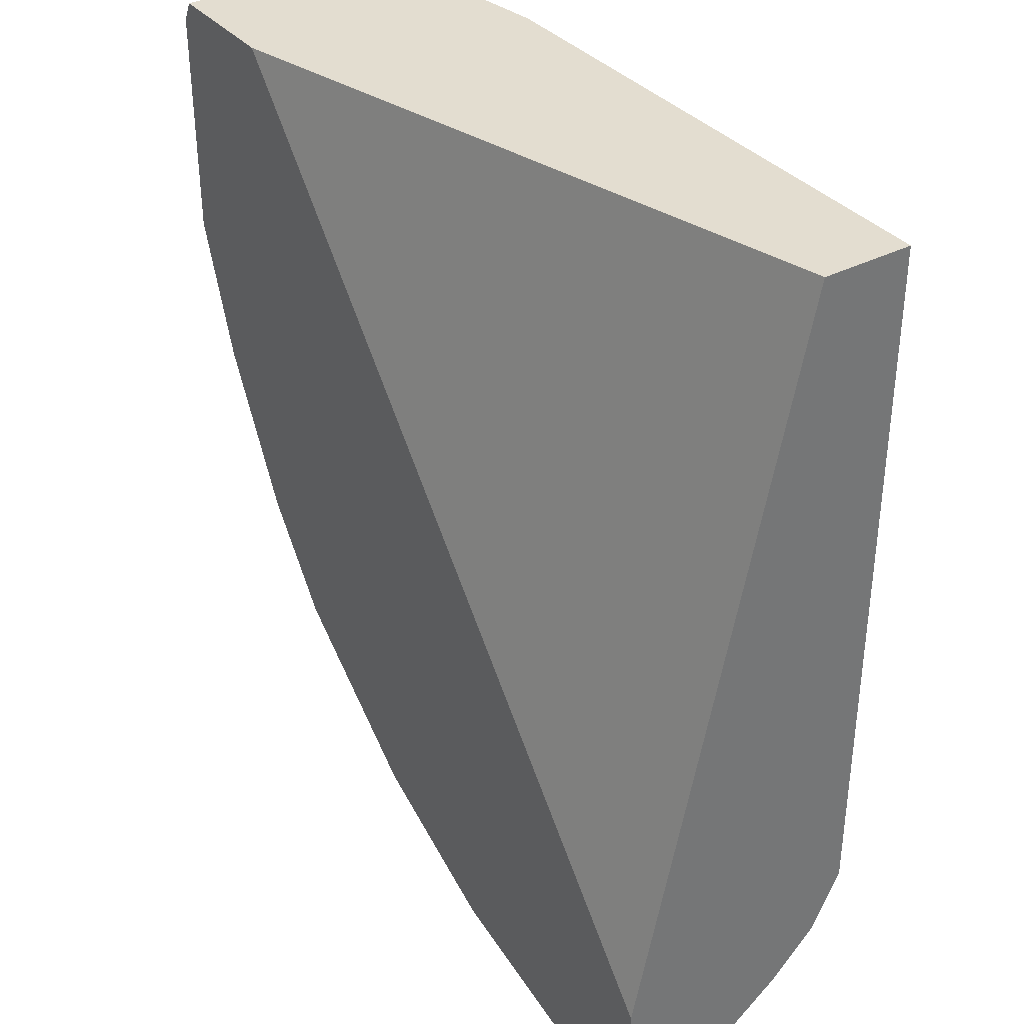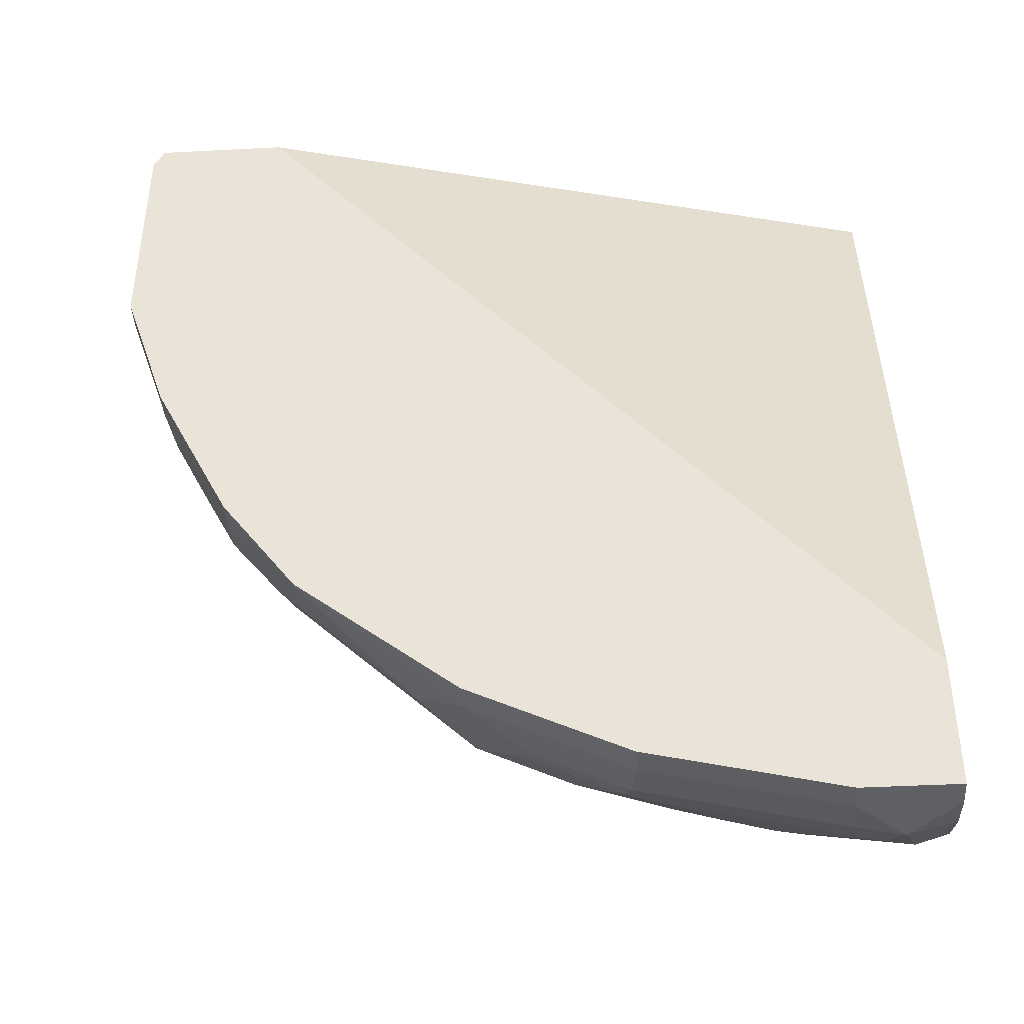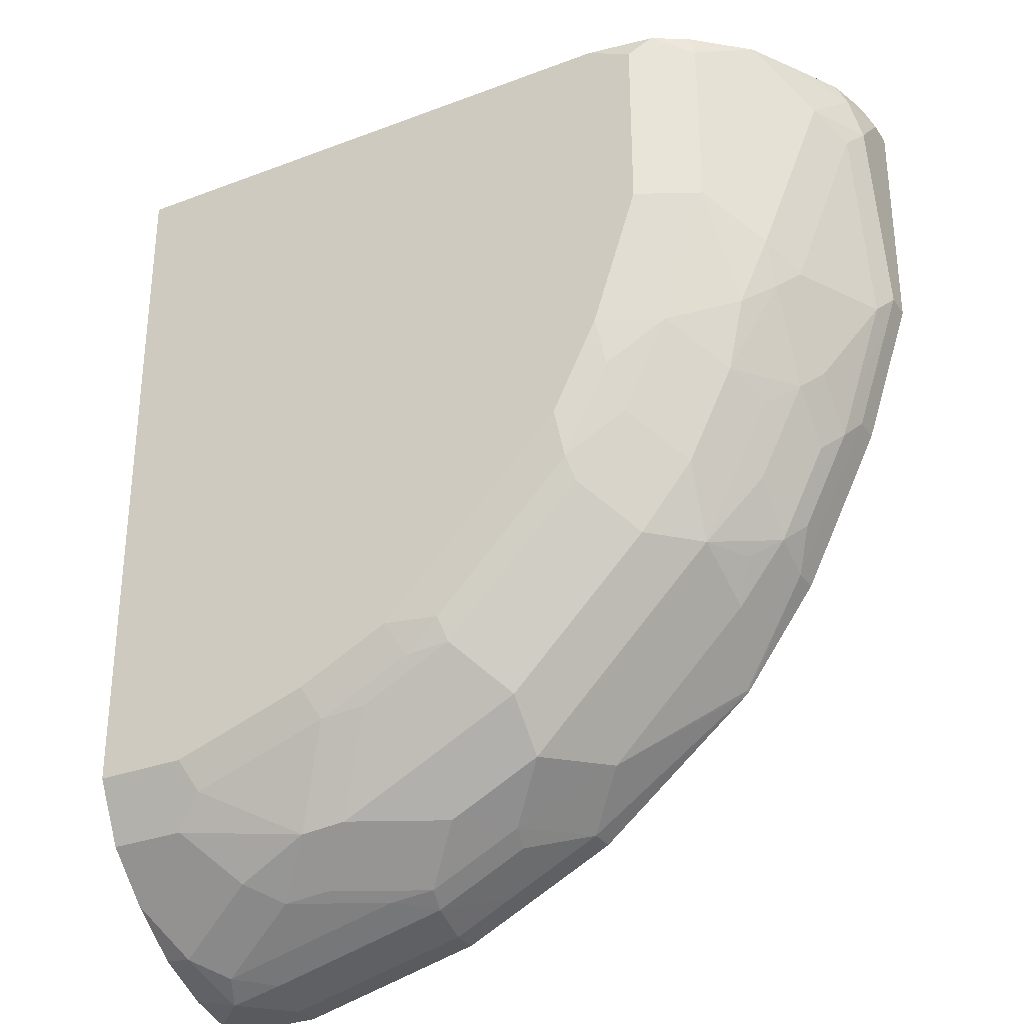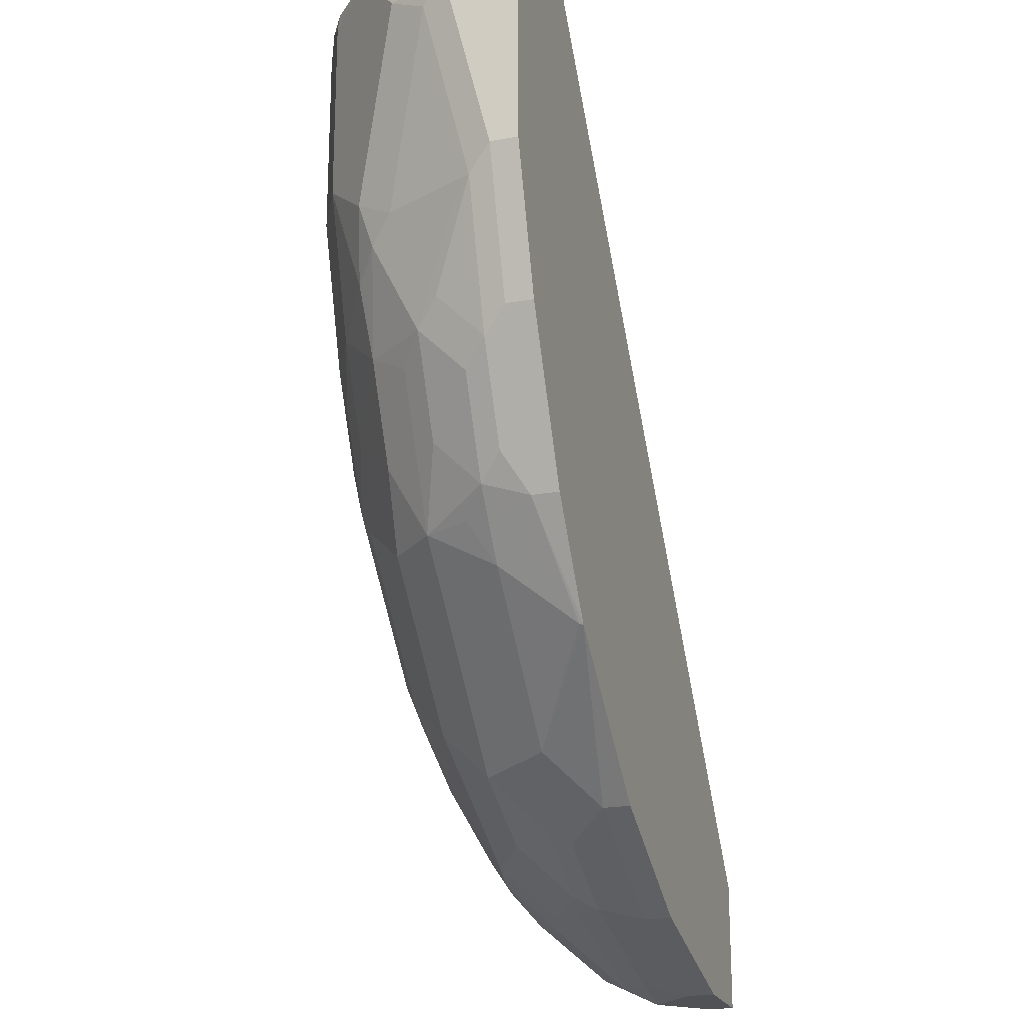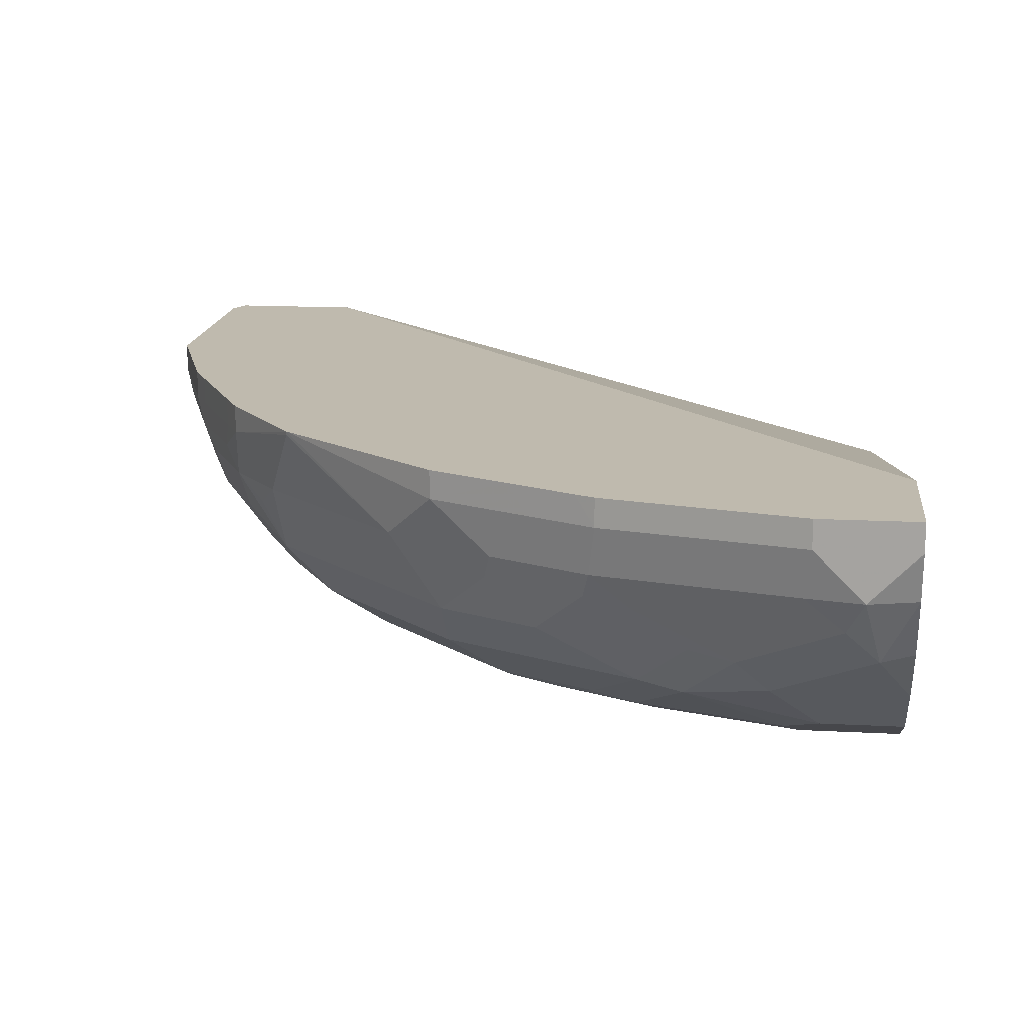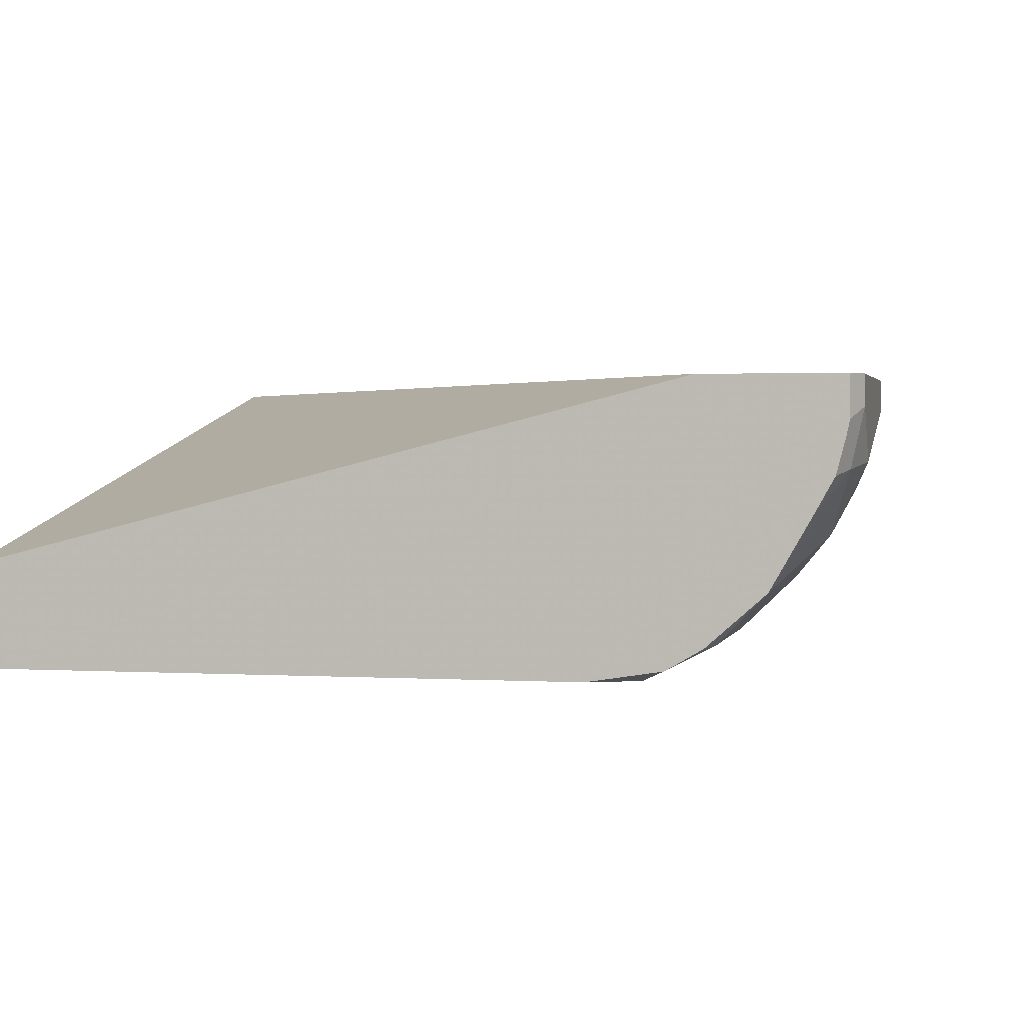
<metadata>
{"format":"obj","ext":"obj","renderer":"f3d","projection":"perspective","resolution":1024,"background":"white","views":[{"elev":35.6,"azim":-124.3,"up":"+Z"},{"elev":-42.3,"azim":-176.4,"up":"+Z"},{"elev":-30.9,"azim":28.4,"up":"+Z"},{"elev":-21.2,"azim":107.4,"up":"+Z"},{"elev":15.7,"azim":-173.7,"up":"+Y"},{"elev":1.7,"azim":12.5,"up":"+Y"}]}
</metadata>
<code>
v 0.3508 -0.8339 0.04126
v 0.346 -0.8339 0.05065
v 0.3508 -0.846 0.04126
v 0.3508 -0.8339 -0.06193
v 0.346 -0.8507 0.05065
v 0.2888 -0.8339 0.05065
v 0.3456 -0.8692 0.04126
v 0.3508 -0.8666 0.02063
v 0.3444 -0.858 0.05065
v 0.3508 -0.846 -0.06193
v 0.3301 -0.8339 -0.1238
v 0.0001106 -0.9078 0.05065
v 0.0001106 -0.8339 -0.2913
v 0.3409 -0.8715 0.05065
v 0.3329 -0.8858 0.05065
v 0.3164 -0.9147 0.05065
v 0.337 -0.8941 0.02063
v 0.3456 -0.8769 0.01029
v 0.3456 -0.8563 -0.07223
v 0.3249 -0.8563 -0.1341
v 0.3301 -0.846 -0.1238
v 0.3232 -0.8339 -0.1376
v 0.0001106 -0.9491 0.05065
v 0.0001106 -0.8339 -0.3508
v 0.2926 -0.9357 0.05065
v 0.2957 -0.9353 0.04126
v 0.3164 -0.9147 -0.06193
v 0.3249 -0.8975 -0.07223
v 0.3379 -0.8666 -0.08256
v 0.3249 -0.8769 -0.1135
v 0.3172 -0.8666 -0.1445
v 0.3043 -0.8563 -0.1753
v 0.3232 -0.846 -0.1376
v 0.3026 -0.8339 -0.1788
v 0.2476 -0.9491 0.05065
v 0.0001106 -0.9491 -0.2682
v 0.0413 -0.8339 -0.3508
v 0.0001106 -0.846 -0.3508
v 0.2788 -0.9438 0.05065
v 0.282 -0.9422 0.04126
v 0.2957 -0.9353 -0.0413
v 0.3026 -0.9216 -0.08256
v 0.3043 -0.9182 -0.09286
v 0.3172 -0.9078 -0.08256
v 0.3172 -0.8872 -0.1238
v 0.2966 -0.8666 -0.1857
v 0.2957 -0.846 -0.1926
v 0.3026 -0.846 -0.1788
v 0.2957 -0.8339 -0.1926
v 0.2776 -0.9444 0.05065
v 0.2682 -0.9491 0.04126
v 0.0001106 -0.949 -0.2684
v 0.0413 -0.9491 -0.2682
v 0.0413 -0.846 -0.3508
v 0.1238 -0.8339 -0.3301
v 0.02064 -0.8666 -0.3508
v 0.0001106 -0.8465 -0.3506
v 0.2682 -0.9491 -0.0413
v 0.282 -0.9422 -0.0413
v 0.2751 -0.9353 -0.1032
v 0.2957 -0.9147 -0.1238
v 0.3043 -0.8975 -0.1341
v 0.2734 -0.8975 -0.196
v 0.2966 -0.8872 -0.165
v 0.2837 -0.8769 -0.196
v 0.2751 -0.8666 -0.2132
v 0.2631 -0.8356 -0.2373
v 0.2628 -0.8339 -0.2378
v 0.04816 -0.9422 -0.2819
v 0.0001106 -0.9353 -0.2957
v 0.0344 -0.9353 -0.2957
v 0.1032 -0.9491 -0.2476
v 0.04387 -0.8666 -0.3456
v 0.1238 -0.846 -0.3301
v 0.1264 -0.8666 -0.3249
v 0.1318 -0.8339 -0.3261
v 0.02753 -0.8803 -0.3438
v 0.01377 -0.8941 -0.337
v 0.0001106 -0.8665 -0.3456
v 0.2476 -0.9491 -0.1032
v 0.2613 -0.9422 -0.1032
v 0.2502 -0.9439 -0.1238
v 0.2544 -0.9353 -0.1445
v 0.2751 -0.9147 -0.165
v 0.2527 -0.9182 -0.196
v 0.1908 -0.8975 -0.2785
v 0.2132 -0.8666 -0.2751
v 0.1926 -0.846 -0.2957
v 0.1926 -0.8339 -0.2957
v 0.11 -0.9422 -0.2613
v 0.08942 -0.9216 -0.3026
v 0.0001106 -0.9147 -0.3163
v 0.05503 -0.9147 -0.3163
v 0.1513 -0.9422 -0.2407
v 0.1444 -0.9491 -0.2269
v 0.1513 -0.846 -0.3163
v 0.129 -0.8769 -0.3198
v 0.11 -0.8803 -0.3232
v 0.1676 -0.8666 -0.3043
v 0.1703 -0.8769 -0.2992
v 0.1593 -0.8339 -0.3124
v 0.06879 -0.901 -0.3232
v 0.0001106 -0.8914 -0.3343
v 0.227 -0.9491 -0.1445
v 0.2295 -0.9439 -0.165
v 0.2321 -0.9388 -0.1753
v 0.2115 -0.9388 -0.196
v 0.1703 -0.9388 -0.2373
v 0.1908 -0.9182 -0.2579
v 0.1496 -0.8975 -0.2992
v 0.1868 -0.8339 -0.2986
v 0.129 -0.9388 -0.2579
v 0.1083 -0.9182 -0.2992
v 0.1676 -0.9439 -0.2269
v 0.0877 -0.8975 -0.3198
f 56 79 57
f 63 84 85
f 61 63 62
f 61 84 63
f 61 83 84
f 60 81 82
f 60 82 83
f 58 81 59
f 58 80 81
f 60 83 61
f 63 85 109
f 68 87 88
f 63 86 87
f 63 87 66
f 63 66 65
f 66 87 67
f 67 87 68
f 70 93 71
f 68 88 89
f 69 71 91
f 69 91 90
f 70 92 78
f 56 78 79
f 70 78 93
f 63 109 86
f 56 77 78
f 46 64 63
f 55 76 74
f 41 59 81
f 71 93 91
f 41 81 60
f 41 60 42
f 42 60 43
f 43 60 61
f 43 61 44
f 44 61 45
f 45 61 62
f 45 62 63
f 45 63 64
f 46 63 65
f 46 65 66
f 46 66 67
f 46 67 47
f 47 67 68
f 47 68 49
f 52 69 53
f 52 70 71
f 52 71 69
f 53 69 90
f 53 90 72
f 54 73 56
f 54 74 75
f 54 75 73
f 56 73 77
f 72 90 94
f 90 108 94
f 73 75 98
f 88 99 96
f 88 96 101
f 88 101 111
f 88 111 89
f 90 112 108
f 90 91 113
f 90 113 112
f 91 93 102
f 91 102 115
f 91 115 113
f 94 108 114
f 94 114 95
f 95 114 104
f 97 115 102
f 97 102 98
f 97 100 110
f 97 110 113
f 97 113 115
f 104 114 105
f 105 114 108
f 105 108 107
f 105 107 106
f 108 112 113
f 108 113 109
f 39 59 40
f 88 100 99
f 72 94 95
f 87 100 88
f 86 110 100
f 73 98 77
f 74 76 101
f 74 101 96
f 74 96 75
f 75 97 98
f 75 96 99
f 75 99 100
f 75 100 97
f 77 98 102
f 77 102 93
f 77 93 78
f 78 92 103
f 78 103 79
f 80 82 81
f 80 104 82
f 82 104 105
f 82 105 83
f 83 105 106
f 83 106 85
f 83 85 84
f 85 106 107
f 85 107 108
f 85 108 109
f 86 109 113
f 86 113 110
f 86 100 87
f 39 58 59
f 24 54 56
f 39 50 51
f 2 14 9
f 2 9 5
f 3 7 8
f 3 5 9
f 3 9 7
f 4 10 21
f 4 21 11
f 6 13 12
f 7 9 14
f 7 14 15
f 7 15 16
f 2 15 14
f 7 16 17
f 8 17 18
f 8 18 10
f 10 19 20
f 10 20 21
f 10 18 19
f 11 21 33
f 11 33 22
f 12 13 24
f 12 24 38
f 12 38 57
f 12 57 79
f 7 17 8
f 2 16 15
f 2 25 16
f 2 39 25
f 1 2 5
f 1 5 3
f 1 3 8
f 1 8 10
f 1 10 4
f 39 51 58
f 1 11 22
f 1 22 34
f 1 34 49
f 1 49 68
f 1 68 89
f 1 89 111
f 1 111 101
f 1 101 76
f 1 76 55
f 1 55 37
f 1 37 24
f 1 24 13
f 1 13 6
f 1 6 2
f 2 6 12
f 2 12 23
f 2 23 35
f 2 35 50
f 2 50 39
f 12 79 103
f 12 103 92
f 1 4 11
f 12 70 52
f 23 58 51
f 23 51 35
f 24 37 54
f 24 56 38
f 25 39 26
f 26 39 40
f 26 40 59
f 26 59 41
f 27 41 42
f 27 42 43
f 27 43 44
f 23 80 58
f 27 44 28
f 31 45 64
f 31 64 46
f 32 46 47
f 32 47 48
f 34 48 47
f 34 47 49
f 35 51 50
f 37 55 74
f 37 74 54
f 38 56 57
f 12 92 70
f 29 44 45
f 23 104 80
f 36 52 53
f 23 72 95
f 23 95 104
f 12 36 23
f 16 25 26
f 16 41 27
f 16 27 17
f 17 27 18
f 18 27 28
f 18 28 19
f 19 28 44
f 19 44 29
f 19 29 45
f 19 45 30
f 16 26 41
f 20 30 45
f 23 53 72
f 19 30 20
f 23 36 53
f 22 48 34
f 22 33 48
f 12 52 36
f 20 45 31
f 20 48 33
f 20 33 21
f 20 32 48
f 20 46 32
f 20 31 46

</code>
